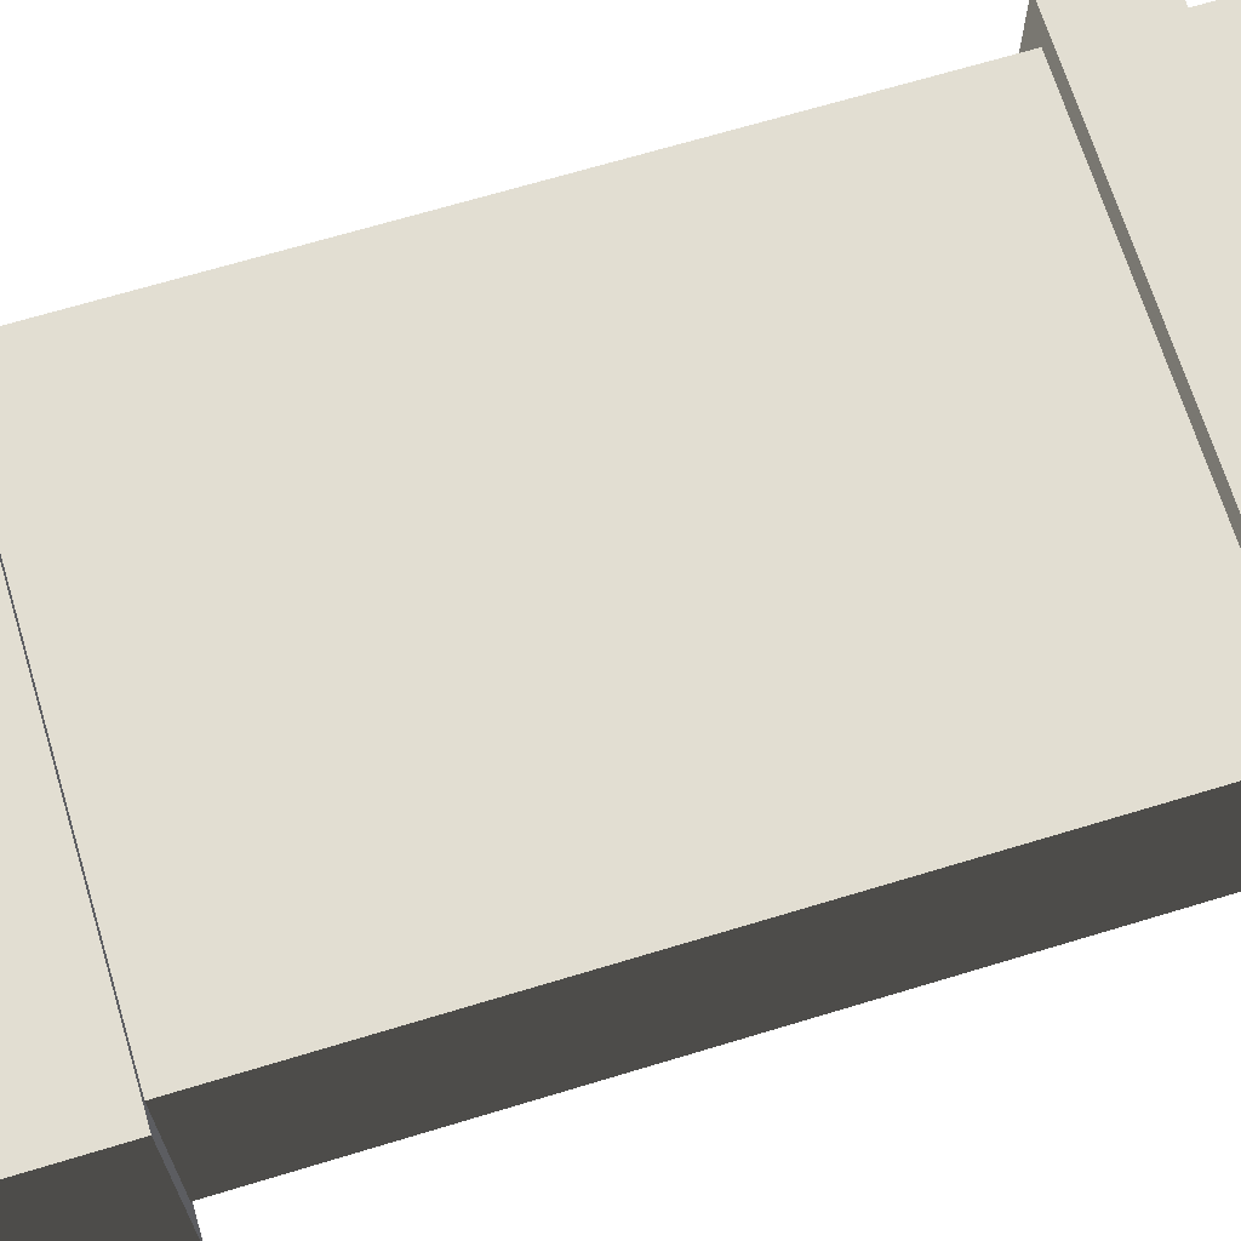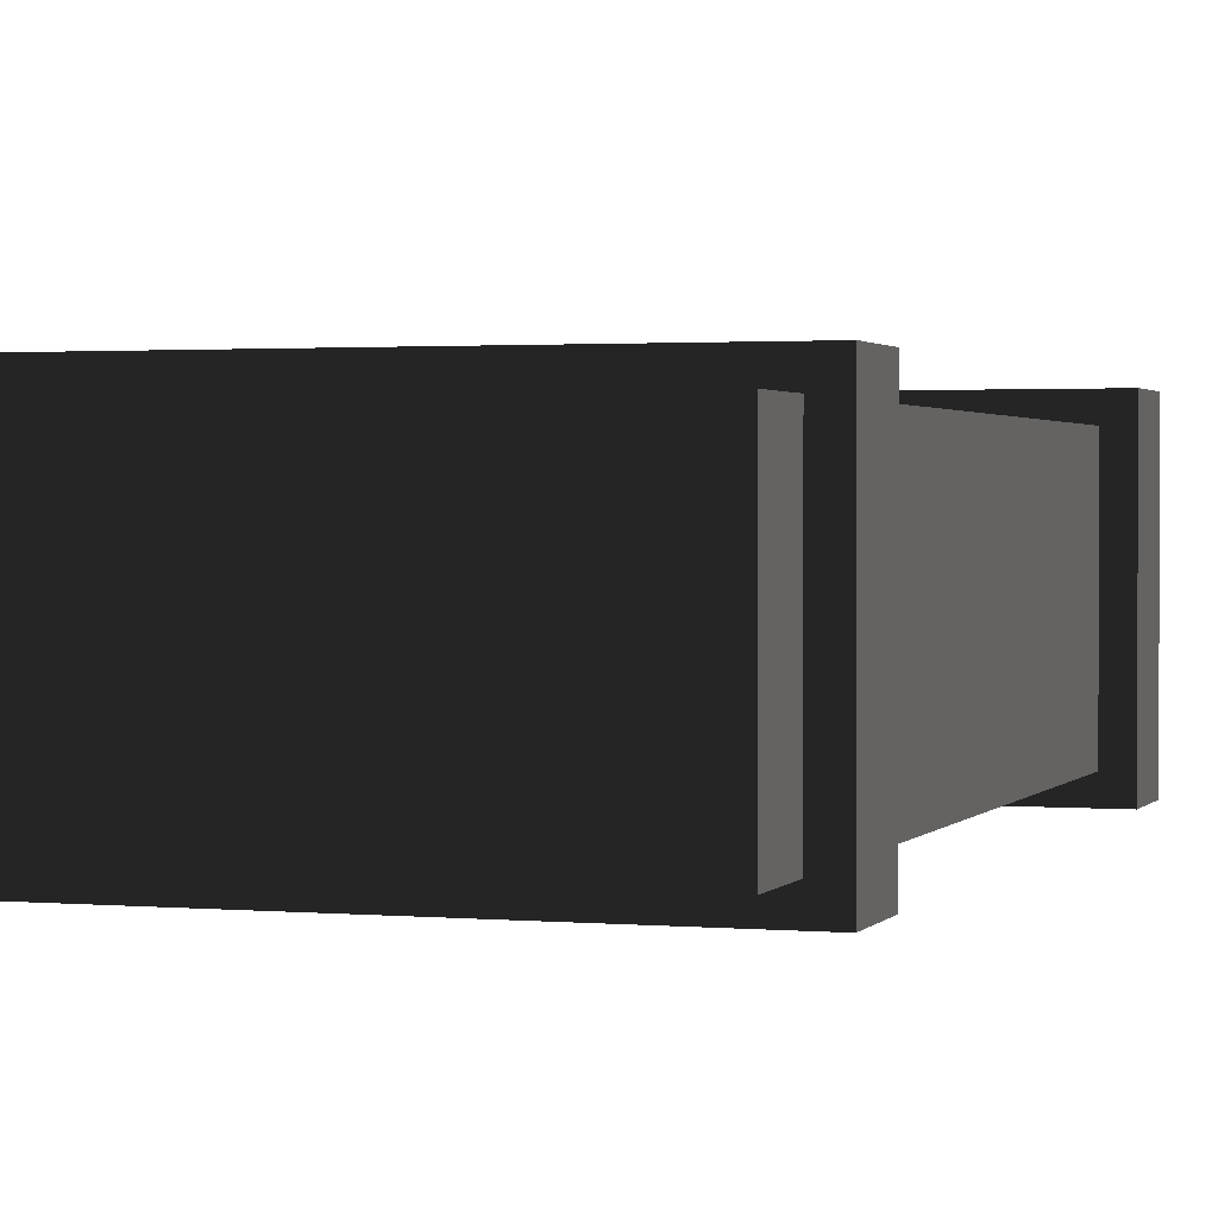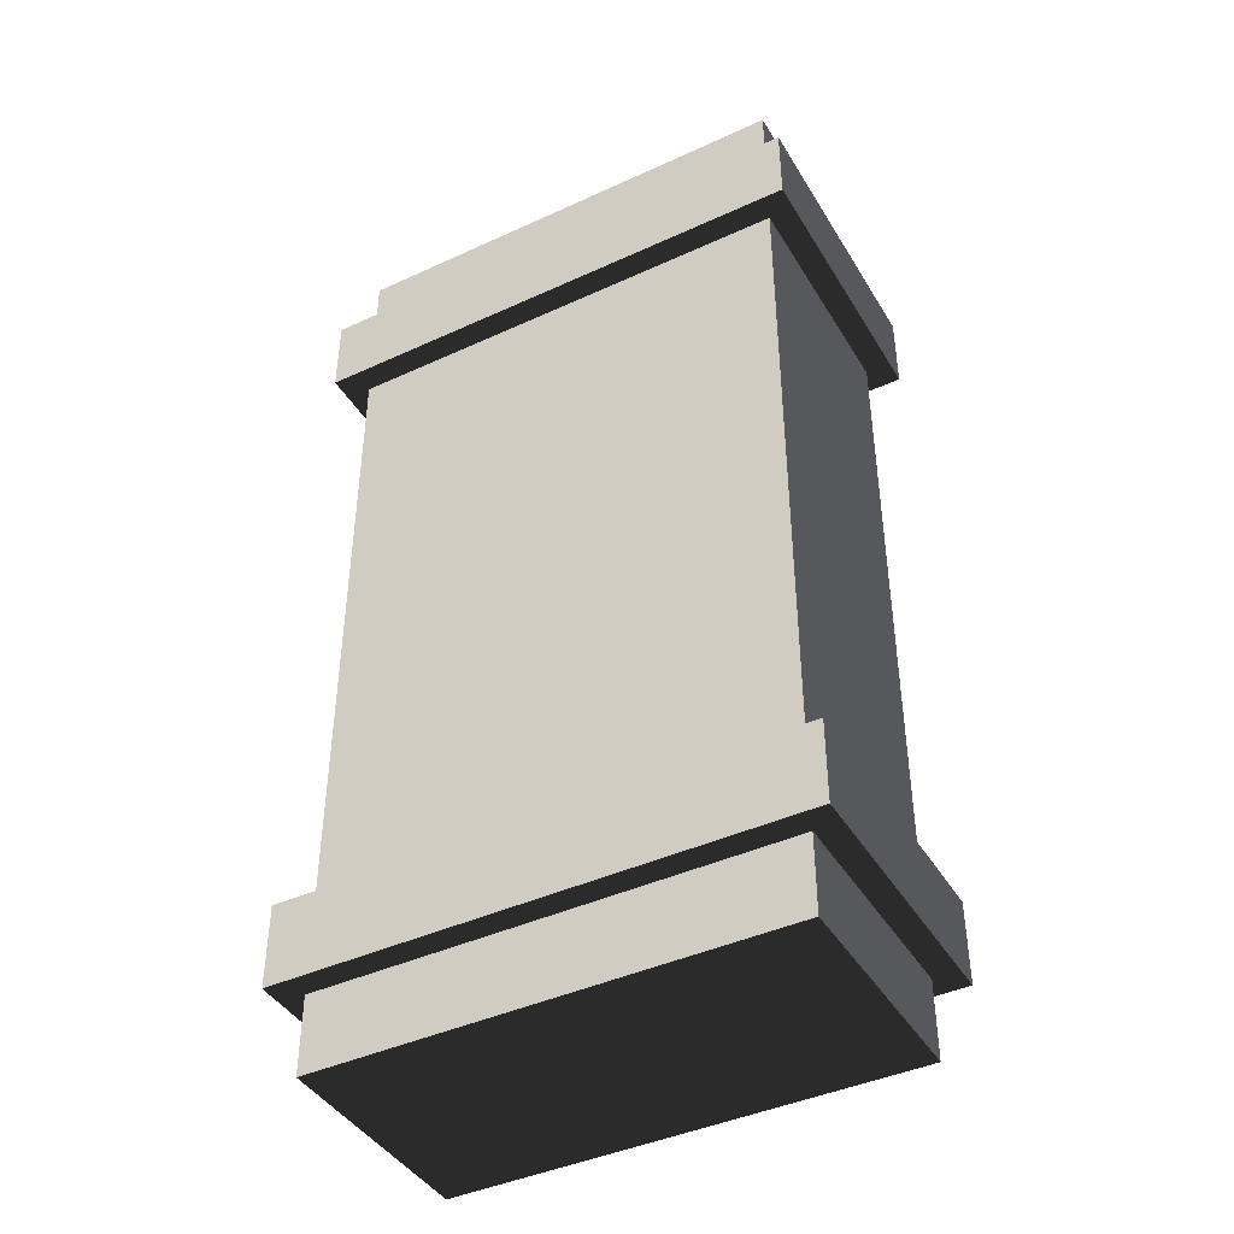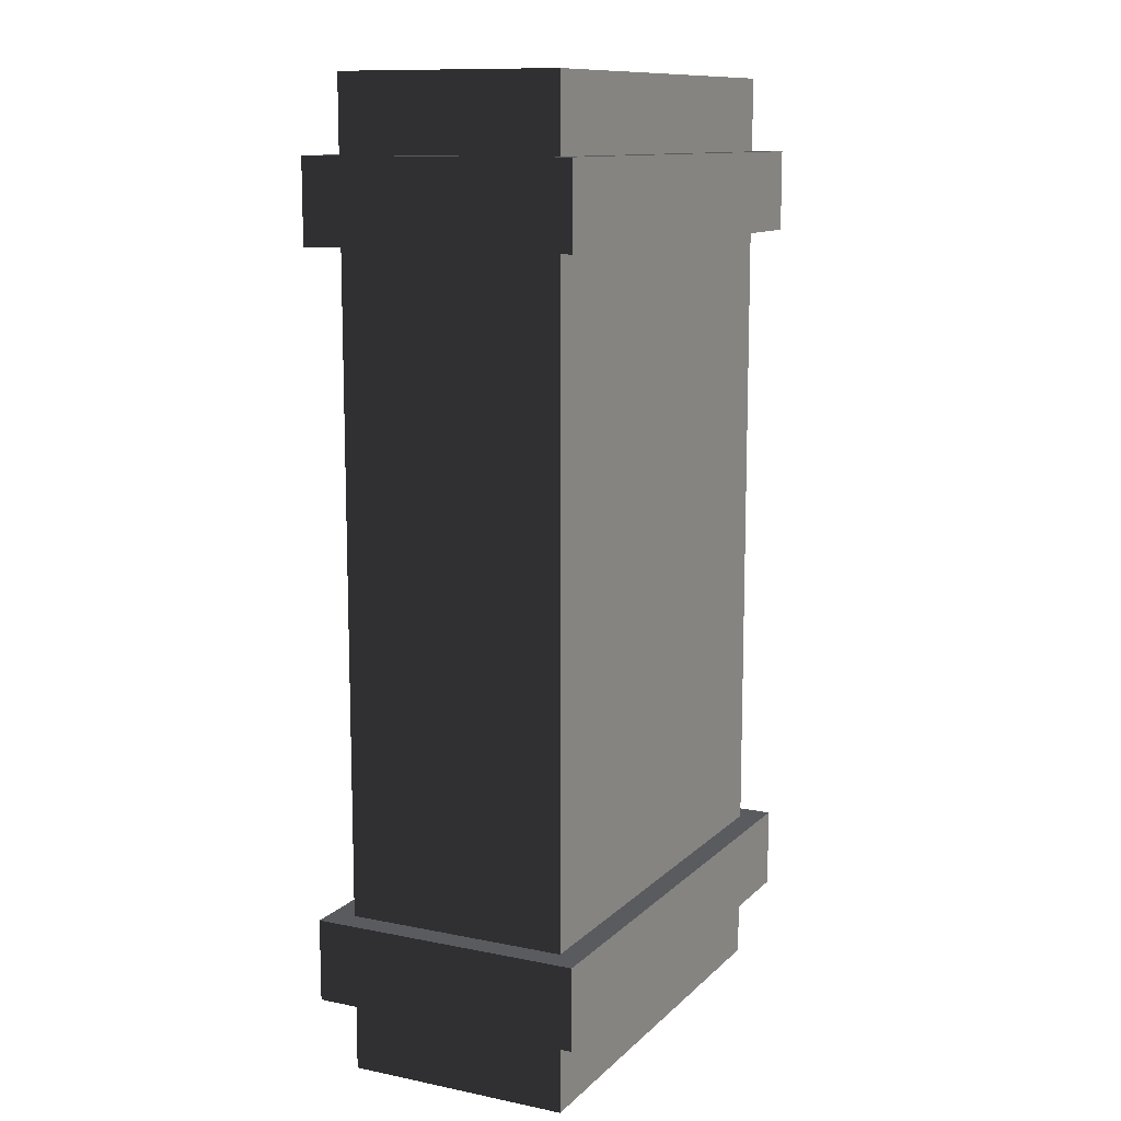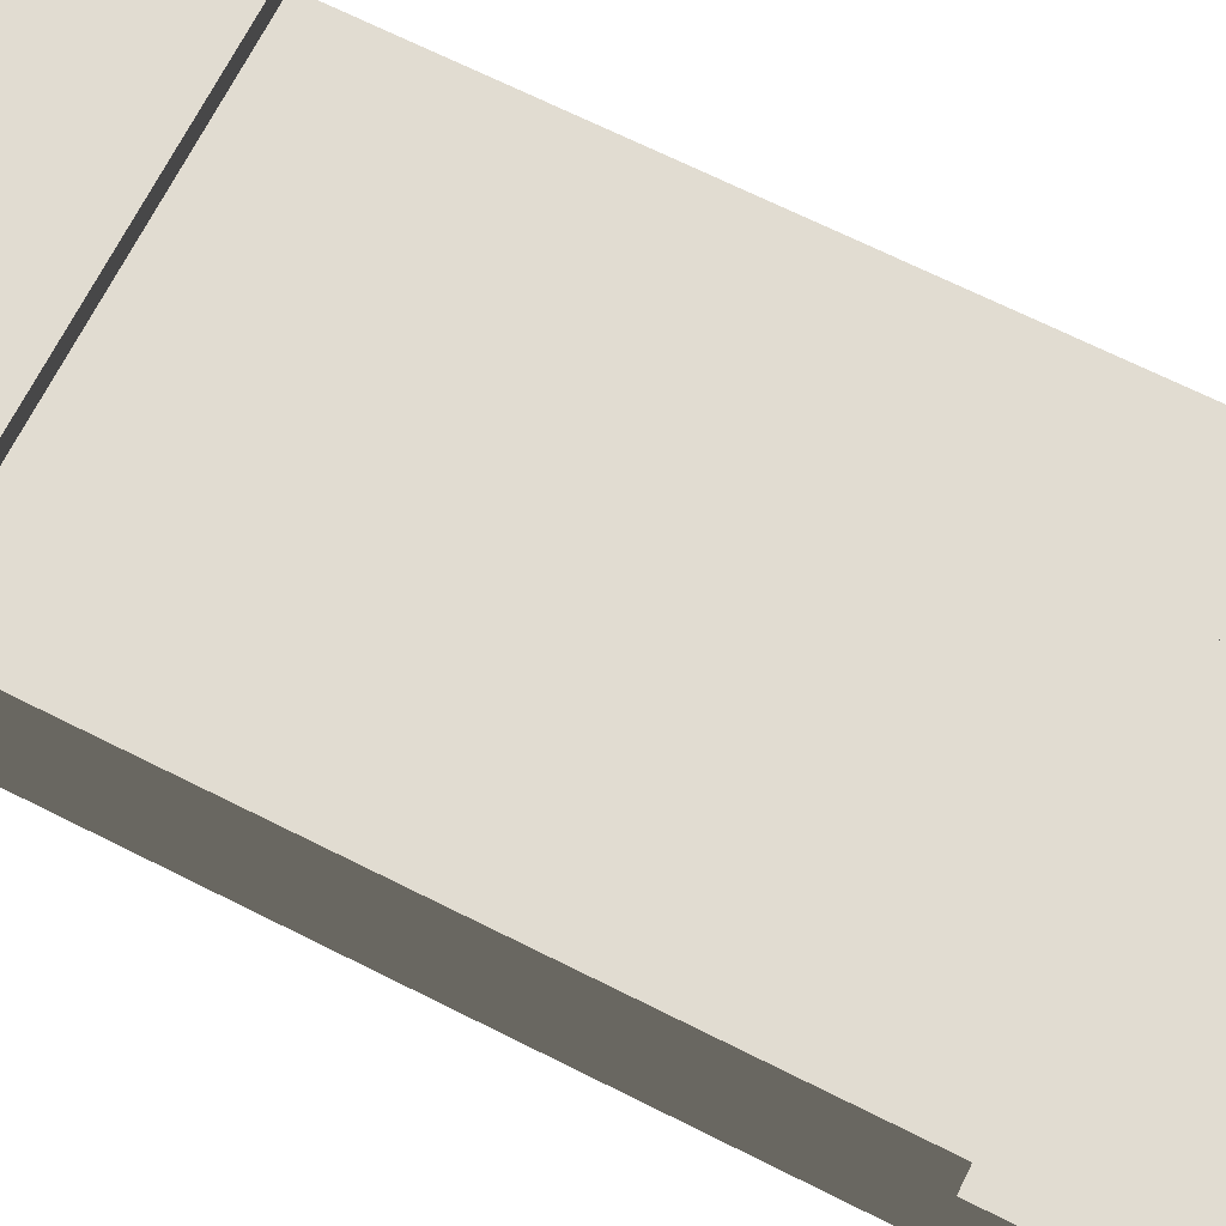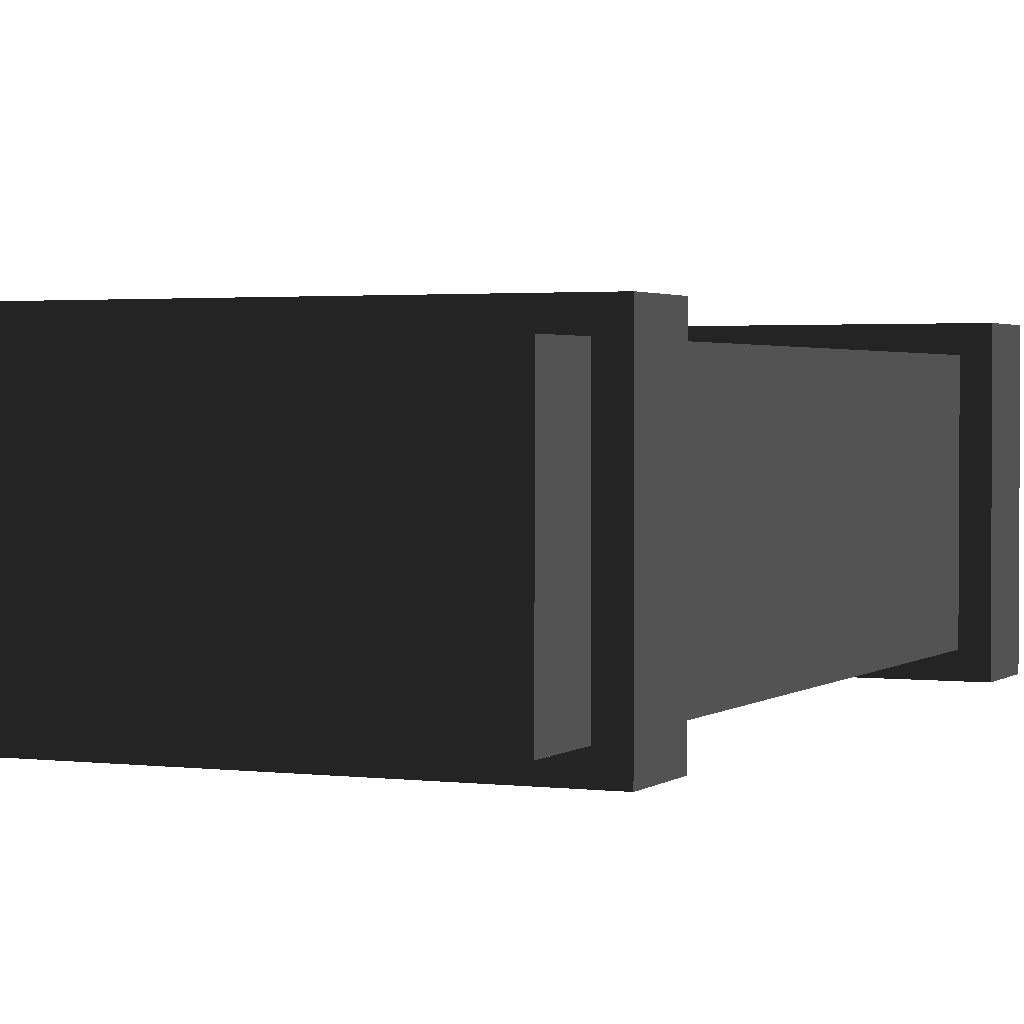
<metadata>
{"format":"obj","ext":"obj","renderer":"f3d","projection":"perspective","resolution":1024,"background":"white","views":[{"elev":68.0,"azim":73.1,"up":"+Y"},{"elev":1.6,"azim":-161.8,"up":"+Y"},{"elev":-42.4,"azim":-151.2,"up":"+Z"},{"elev":11.5,"azim":-63.7,"up":"+Z"},{"elev":69.2,"azim":116.6,"up":"+Y"},{"elev":2.0,"azim":-156.0,"up":"+Y"}]}
</metadata>
<code>
v -0.4845 0.05153 1.026
v -0.4845 0.5289 1.026
v 0.4845 0.5289 1.026
v 0.4845 0.05153 1.026
v -0.4845 0.5289 1.026
v -0.4845 0.5289 -1.026
v 0.4845 0.5289 -1.026
v 0.4845 0.5289 1.026
v -0.4845 0.5289 -1.026
v -0.4845 0.05153 -1.026
v 0.4845 0.05153 -1.026
v 0.4845 0.5289 -1.026
v -0.4845 0.05153 -1.026
v -0.4845 0.05153 1.026
v 0.4845 0.05153 1.026
v 0.4845 0.05153 -1.026
v 0.4845 0.05153 1.026
v 0.4845 0.5289 1.026
v 0.4845 0.5289 -1.026
v 0.4845 0.05153 -1.026
v -0.4845 0.05153 -1.026
v -0.4845 0.5289 -1.026
v -0.4845 0.5289 1.026
v -0.4845 0.05153 1.026
v -0.5384 2.084e-17 -0.688
v -0.5384 0.5804 -0.688
v 0.5384 0.5804 -0.688
v 0.5384 -7.842e-17 -0.688
v -0.5384 0.5804 -0.688
v -0.5384 0.5804 -0.8624
v 0.5384 0.5804 -0.8624
v 0.5384 0.5804 -0.688
v -0.5384 0.5804 -0.8624
v -0.5384 1.354e-17 -0.8624
v 0.5384 -8.571e-17 -0.8624
v 0.5384 0.5804 -0.8624
v -0.5384 1.354e-17 -0.8624
v -0.5384 2.084e-17 -0.688
v 0.5384 -7.842e-17 -0.688
v 0.5384 -8.571e-17 -0.8624
v 0.5384 -7.842e-17 -0.688
v 0.5384 0.5804 -0.688
v 0.5384 0.5804 -0.8624
v 0.5384 -8.571e-17 -0.8624
v -0.5384 1.354e-17 -0.8624
v -0.5384 0.5804 -0.8624
v -0.5384 0.5804 -0.688
v -0.5384 2.084e-17 -0.688
v -0.5384 8.592e-17 0.8673
v -0.5384 0.5804 0.8673
v 0.5384 0.5804 0.8673
v 0.5384 -1.334e-17 0.8673
v -0.5384 0.5804 0.8673
v -0.5384 0.5804 0.6929
v 0.5384 0.5804 0.6929
v 0.5384 0.5804 0.8673
v -0.5384 0.5804 0.6929
v -0.5384 7.862e-17 0.6929
v 0.5384 -2.064e-17 0.6929
v 0.5384 0.5804 0.6929
v -0.5384 7.862e-17 0.6929
v -0.5384 8.592e-17 0.8673
v 0.5384 -1.334e-17 0.8673
v 0.5384 -2.064e-17 0.6929
v 0.5384 -1.334e-17 0.8673
v 0.5384 0.5804 0.8673
v 0.5384 0.5804 0.6929
v 0.5384 -2.064e-17 0.6929
v -0.5384 7.862e-17 0.6929
v -0.5384 0.5804 0.6929
v -0.5384 0.5804 0.8673
v -0.5384 8.592e-17 0.8673
g ammo_box_02_(4)_595_88
f 1 3 2
f 1 4 3
f 5 7 6
f 5 8 7
f 9 11 10
f 9 12 11
f 13 15 14
f 13 16 15
f 17 19 18
f 17 20 19
f 21 23 22
f 21 24 23
f 25 27 26
f 25 28 27
f 29 31 30
f 29 32 31
f 33 35 34
f 33 36 35
f 37 39 38
f 37 40 39
f 41 43 42
f 41 44 43
f 45 47 46
f 45 48 47
f 49 51 50
f 49 52 51
f 53 55 54
f 53 56 55
f 57 59 58
f 57 60 59
f 61 63 62
f 61 64 63
f 65 67 66
f 65 68 67
f 69 71 70
f 69 72 71

</code>
